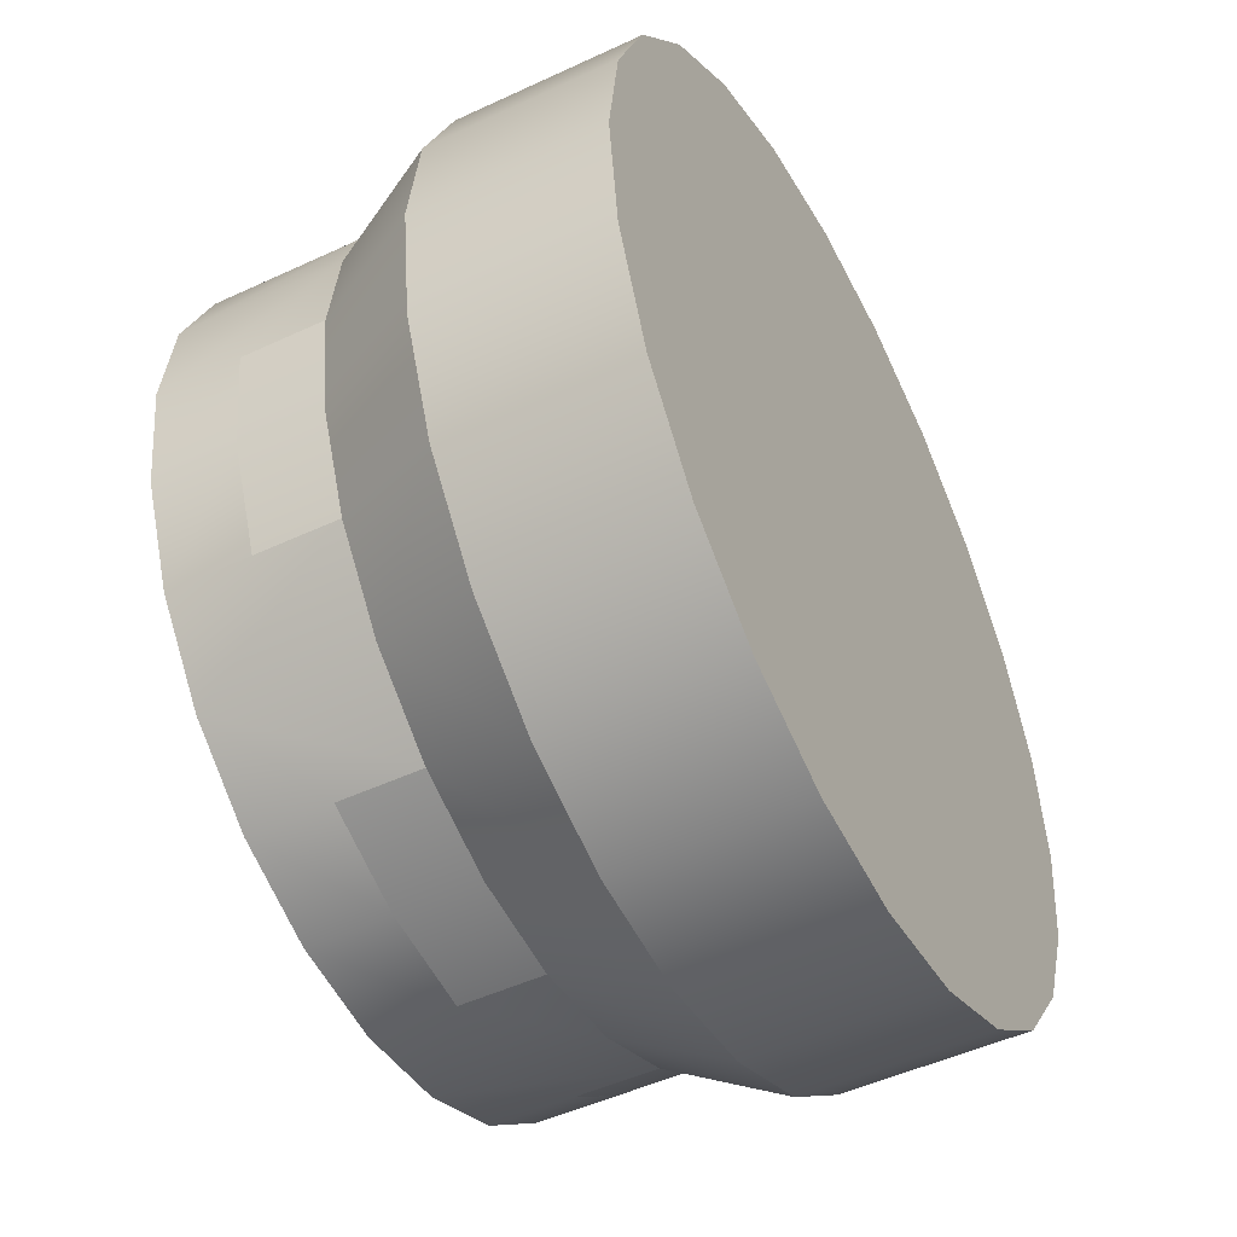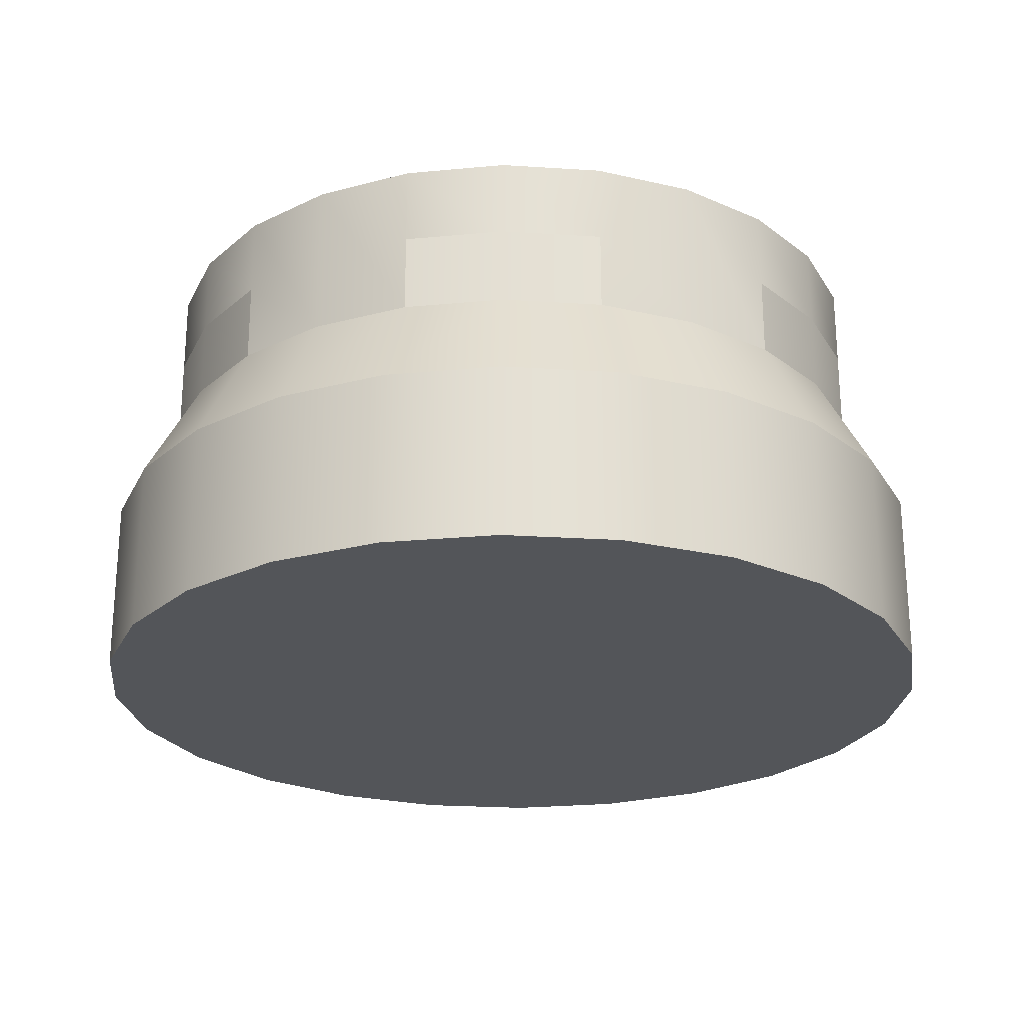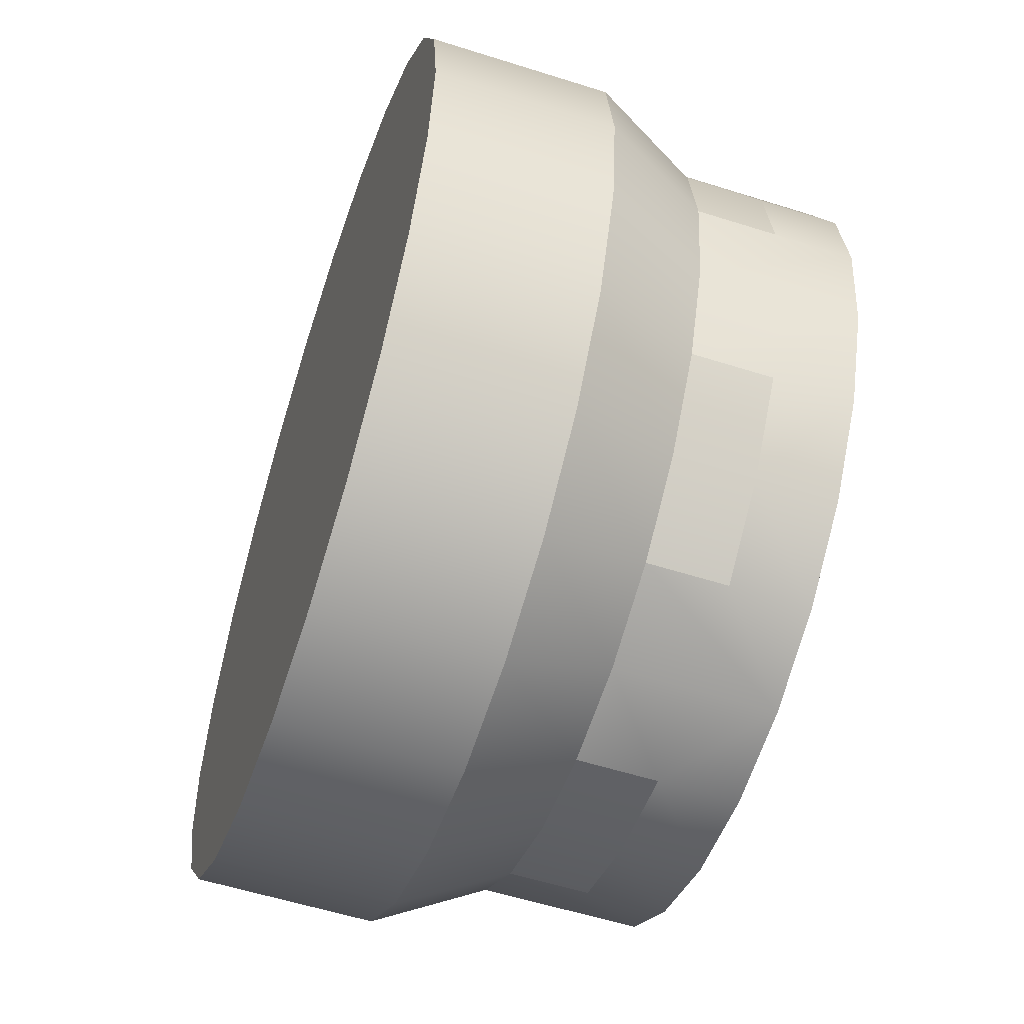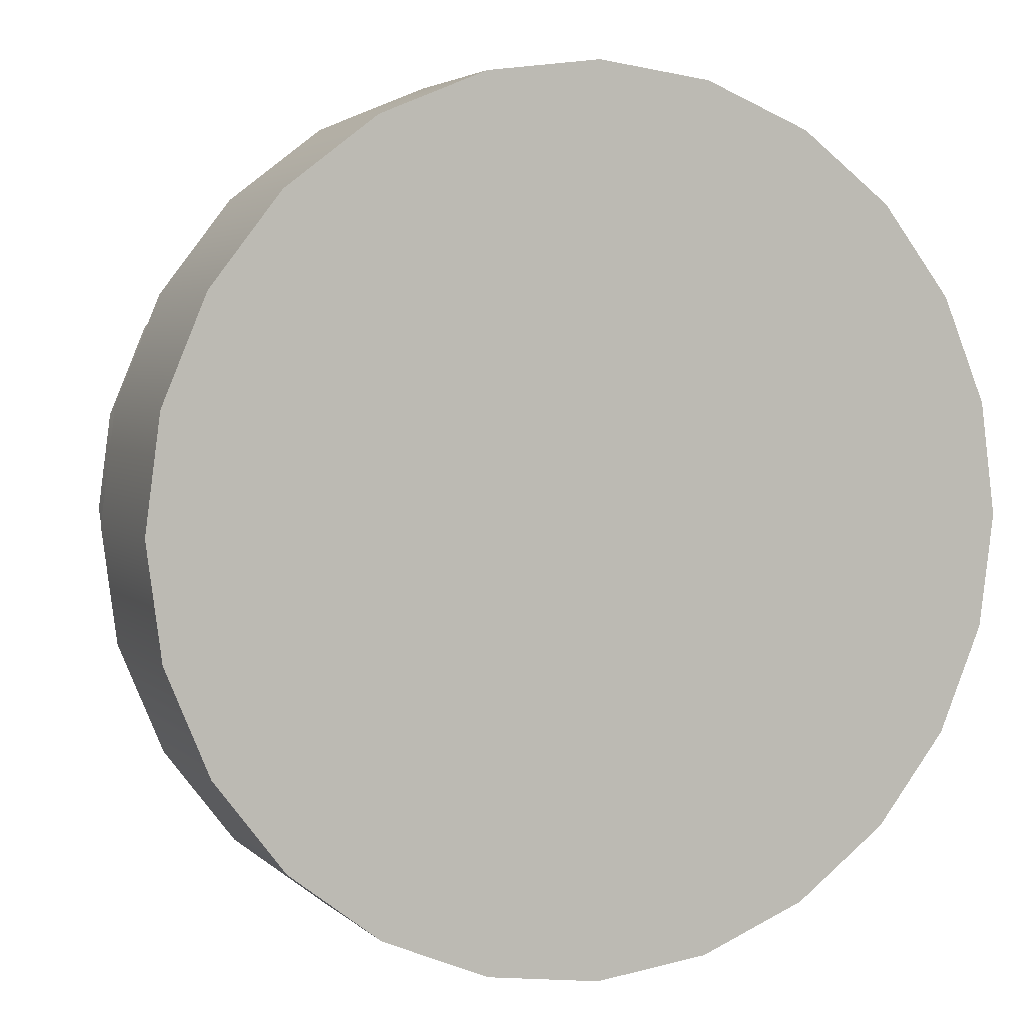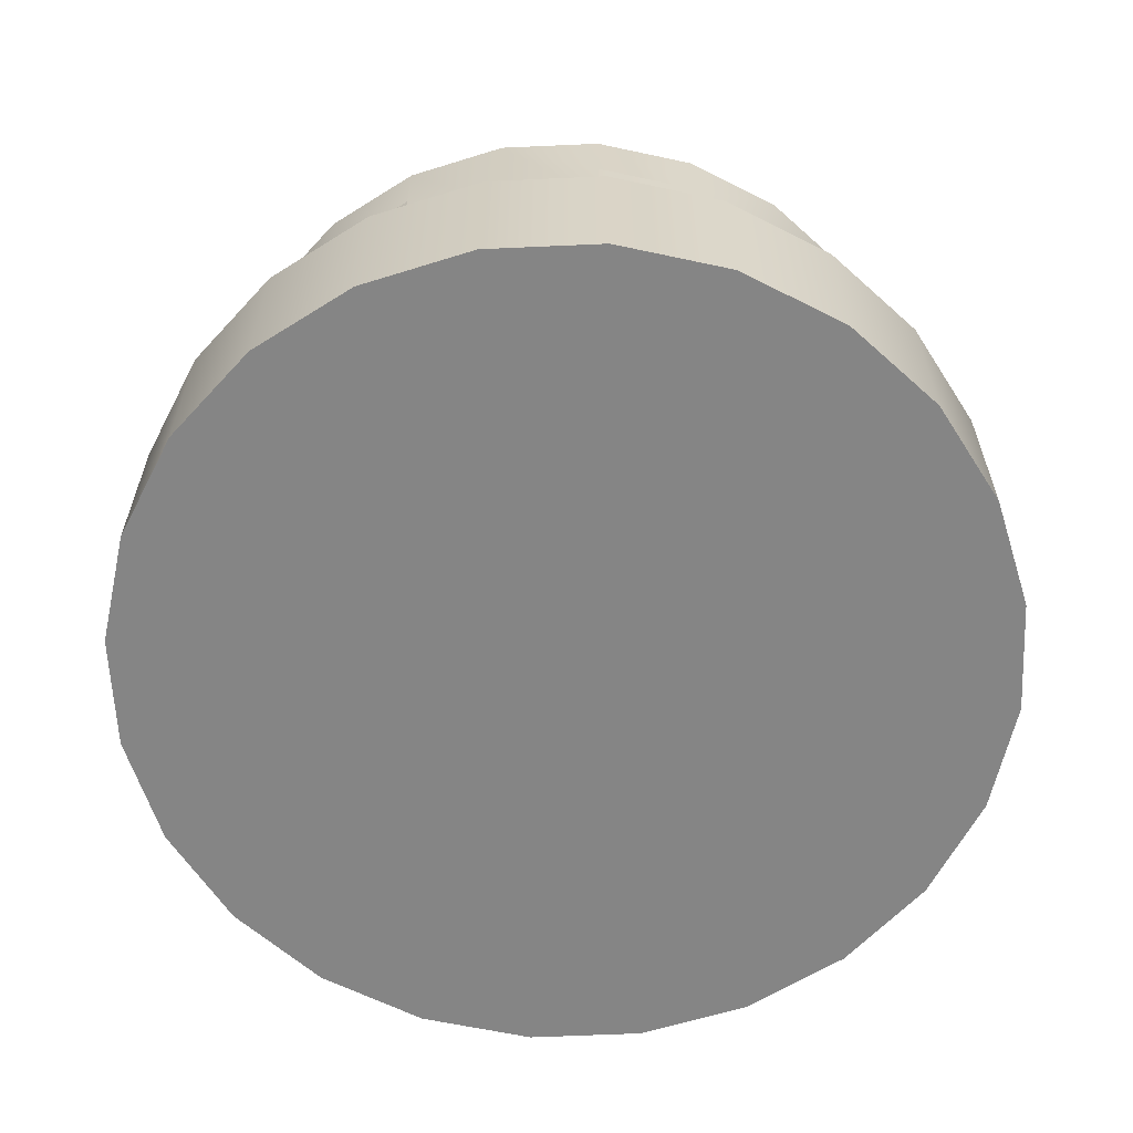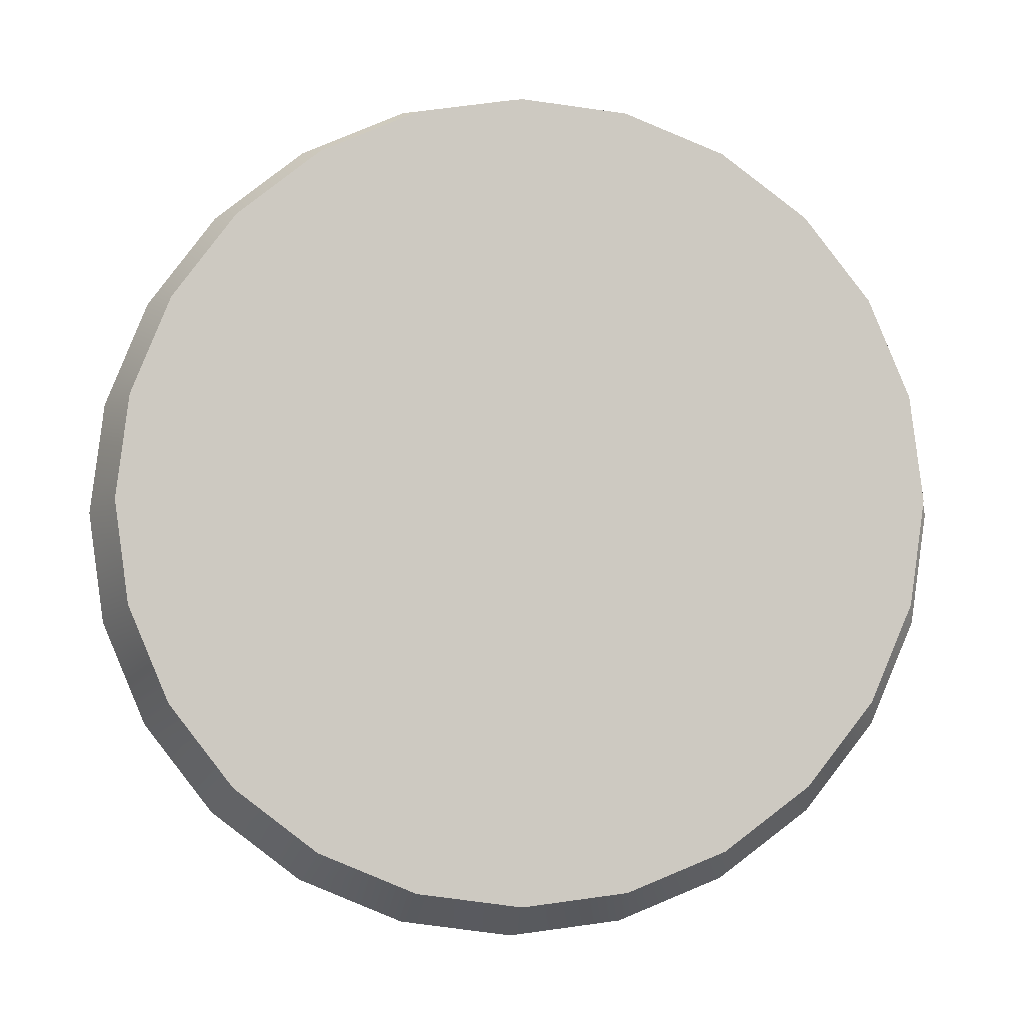
<metadata>
{"format":"obj","ext":"obj","renderer":"f3d","projection":"perspective","resolution":1024,"background":"white","views":[{"elev":-49.0,"azim":-62.6,"up":"+Z"},{"elev":-24.1,"azim":-43.6,"up":"+Y"},{"elev":-56.9,"azim":71.7,"up":"+Z"},{"elev":3.7,"azim":-22.1,"up":"+Z"},{"elev":-61.7,"azim":115.1,"up":"+Y"},{"elev":-3.0,"azim":177.5,"up":"+Z"}]}
</metadata>
<code>
g towerRound_bottomC
v -0.3076 0.32 0.3076
v -0.3076 0.41 0.3076
v -0.2175 0.32 0.3767
v -0.2175 0.41 0.3767
v -1.624e-14 0.32 0.435
v -3.357e-14 0.41 0.435
v 0.1126 0.32 0.4202
v 0.1126 0.41 0.4202
v 0.2175 0.32 0.3767
v 0.2175 0.41 0.3767
v 0.3076 0.41 -0.3076
v 0.3076 0.32 -0.3076
v 0.3767 0.41 -0.2175
v 0.3767 0.32 -0.2175
v 0.4202 0.41 0.1126
v 0.4202 0.32 0.1126
v 0.3767 0.41 0.2175
v 0.3767 0.32 0.2175
v -0.4202 0.32 -0.1126
v -0.4202 0.41 -0.1126
v -0.435 0.32 0
v -0.435 0.41 0
v -0.2175 0.32 -0.3767
v -0.1126 0.32 -0.4202
v -0.2175 0.41 -0.3767
v -0.1126 0.41 -0.4202
v 0.2175 0.32 -0.3767
v 0.2175 0.41 -0.3767
v -0.3767 0.32 0.2175
v -0.3767 0.41 0.2175
v 0.435 0.41 0
v 0.435 0.32 0
v -0.433 0.2 -0.25
v -0.3767 0.32 -0.2175
v -0.483 0.2 -0.1294
v -0.3767 0.41 -0.2175
v 0.25 0.2 0.433
v 0.3536 0.2 0.3536
v 0.3076 0.32 0.3076
v -1.624e-14 0.32 -0.435
v -3.357e-14 0.41 -0.435
v -0.483 9.024e-16 -0.1294
v -0.5 0 0
v -0.5 0.2 0
v 6.858e-15 2.202e-14 0.5
v -1.047e-14 0.2 0.5
v 0.1294 2.752e-14 0.483
v 0.1294 0.2 0.483
v 0.483 0.2 -0.1294
v 0.483 4.313e-14 -0.1294
v 0.5 0.2 0
v 0.5 4.386e-14 0
v 0.25 3.294e-14 0.433
v 0.433 0.2 0.25
v 0.433 4.097e-14 0.25
v 0.3536 3.745e-14 0.3536
v -0.3536 6.407e-15 0.3536
v -0.3536 0.2 0.3536
v -0.25 1.11e-14 0.433
v -0.25 0.2 0.433
v -0.1294 1.633e-14 -0.483
v 6.858e-15 2.202e-14 -0.5
v -0.1294 0.2 -0.483
v -1.047e-14 0.2 -0.5
v 0.483 0.2 0.1294
v -0.1294 0.2 0.483
v -0.1126 0.32 0.4202
v 0.3536 0.2 -0.3536
v 0.3536 3.745e-14 -0.3536
v 0.433 0.2 -0.25
v 0.433 4.097e-14 -0.25
v 0.483 4.313e-14 0.1294
v 0.25 3.294e-14 -0.433
v 0.1294 2.752e-14 -0.483
v -0.1294 1.633e-14 0.483
v -0.25 1.11e-14 -0.433
v -0.3536 6.407e-15 -0.3536
v -0.433 3.068e-15 0.25
v -0.433 3.068e-15 -0.25
v -0.483 9.024e-16 0.1294
v -0.433 0.2 0.25
v -0.25 0.2 -0.433
v 0.25 0.2 -0.433
v 0.1294 0.2 -0.483
v 0.1126 0.32 -0.4202
v -0.3536 0.2 -0.3536
v -0.3076 0.32 -0.3076
v 0.4202 0.32 -0.1126
v -0.483 0.2 0.1294
v -0.4202 0.32 0.1126
v 0.4202 0.5 0.1126
v 0.3767 0.5 0.2175
v 0.2175 0.5 -0.3767
v 0.3076 0.5 -0.3076
v 0.3076 0.5 0.3076
v 0.2175 0.5 0.3767
v 0.435 0.5 0
v 0.4202 0.5 -0.1126
v 0.3767 0.5 -0.2175
v 0.1126 0.5 -0.4202
v 0.1126 0.5 0.4202
v -5.234e-14 0.5 -0.435
v -5.234e-14 0.5 0.435
v -0.1126 0.5 -0.4202
v -0.1126 0.5 0.4202
v -0.2175 0.5 -0.3767
v -0.2175 0.5 0.3767
v -0.3076 0.5 -0.3076
v -0.3076 0.5 0.3076
v -0.3767 0.5 -0.2175
v -0.3767 0.5 0.2175
v -0.4202 0.5 -0.1126
v -0.4202 0.5 0.1126
v -0.435 0.5 0
f 3 2 1
f 2 3 4
f 7 6 5
f 6 7 8
f 9 8 7
f 8 9 10
f 13 12 11
f 12 13 14
f 17 16 15
f 16 17 18
f 21 20 19
f 20 21 22
f 25 24 23
f 24 25 26
f 28 12 27
f 12 28 11
f 1 30 29
f 30 1 2
f 15 32 31
f 32 15 16
f 35 34 33
f 34 35 19
f 19 36 34
f 36 19 20
f 38 9 37
f 9 38 39
f 26 40 24
f 40 26 41
f 43 35 42
f 35 43 44
f 47 46 45
f 46 47 48
f 51 50 49
f 50 51 52
f 53 48 47
f 48 53 37
f 38 55 54
f 55 38 56
f 59 58 57
f 58 59 60
f 63 62 61
f 62 63 64
f 16 51 32
f 51 16 65
f 46 67 66
f 67 46 5
f 70 69 68
f 69 70 71
f 72 50 52
f 50 72 55
f 50 55 71
f 71 55 56
f 71 56 69
f 69 56 53
f 69 53 73
f 73 53 47
f 73 47 74
f 74 47 62
f 62 47 45
f 62 45 75
f 62 75 61
f 61 75 59
f 61 59 76
f 76 59 57
f 76 57 77
f 77 57 78
f 77 78 79
f 79 78 80
f 79 80 42
f 42 80 43
f 45 66 75
f 66 45 46
f 81 1 29
f 1 81 58
f 23 63 82
f 63 23 24
f 83 69 73
f 69 83 68
f 84 73 74
f 73 84 83
f 57 81 78
f 81 57 58
f 40 84 64
f 84 40 85
f 33 87 86
f 87 33 34
f 48 5 46
f 5 48 7
f 14 49 70
f 49 14 88
f 12 70 68
f 70 12 14
f 86 76 77
f 76 86 82
f 75 60 59
f 60 75 66
f 89 21 44
f 21 89 90
f 64 74 62
f 74 64 84
f 49 71 70
f 71 49 50
f 44 19 35
f 19 44 21
f 60 1 58
f 1 60 3
f 80 44 43
f 44 80 89
f 24 64 63
f 64 24 40
f 88 51 49
f 51 88 32
f 65 52 51
f 52 65 72
f 82 61 76
f 61 82 63
f 85 83 84
f 83 85 27
f 79 86 77
f 86 79 33
f 42 33 79
f 33 42 35
f 89 29 90
f 29 89 81
f 66 3 60
f 3 66 67
f 39 54 18
f 54 39 38
f 78 89 80
f 89 78 81
f 56 37 53
f 37 56 38
f 87 82 86
f 82 87 23
f 37 7 48
f 7 37 9
f 27 68 83
f 68 27 12
f 18 65 16
f 65 18 54
f 54 72 65
f 72 54 55
f 92 15 91
f 15 92 17
f 93 11 28
f 11 93 94
f 39 10 9
f 10 39 95
f 10 95 96
f 98 91 97
f 91 98 99
f 91 99 92
f 92 99 94
f 92 94 95
f 95 94 93
f 95 93 96
f 96 93 100
f 96 100 101
f 101 100 102
f 101 102 103
f 103 102 104
f 103 104 105
f 105 104 106
f 105 106 107
f 107 106 108
f 107 108 109
f 109 108 110
f 109 110 111
f 111 110 112
f 111 112 113
f 113 112 114
f 2 111 30
f 111 2 109
f 41 85 40
f 85 41 100
f 100 41 102
f 67 4 3
f 4 67 105
f 4 105 107
f 95 17 92
f 17 95 18
f 18 95 39
f 8 103 6
f 103 8 101
f 108 23 87
f 23 108 25
f 25 108 106
f 99 11 94
f 11 99 13
f 104 41 26
f 41 104 102
f 20 110 36
f 110 20 112
f 97 88 98
f 88 97 32
f 32 97 31
f 29 113 90
f 113 29 111
f 111 29 30
f 10 101 8
f 101 10 96
f 98 13 99
f 13 98 14
f 14 98 88
f 106 26 25
f 26 106 104
f 91 31 97
f 31 91 15
f 4 109 2
f 109 4 107
f 90 22 21
f 22 90 114
f 114 90 113
f 22 112 20
f 112 22 114
f 34 108 87
f 108 34 110
f 110 34 36
f 100 27 85
f 27 100 28
f 28 100 93
f 5 105 67
f 105 5 6
f 105 6 103

</code>
